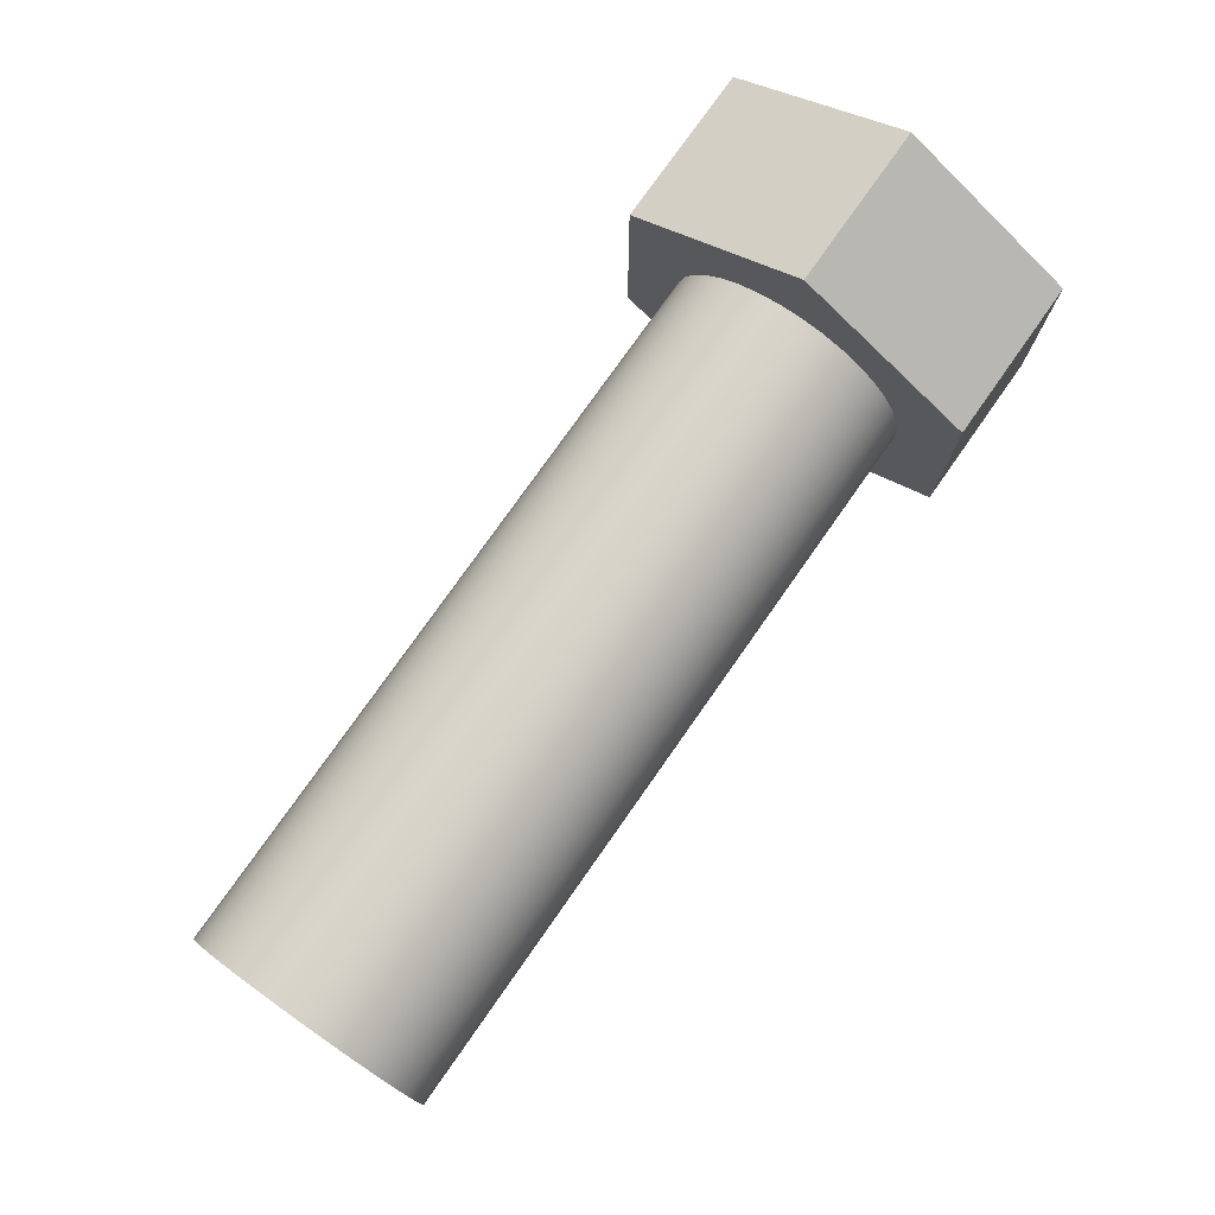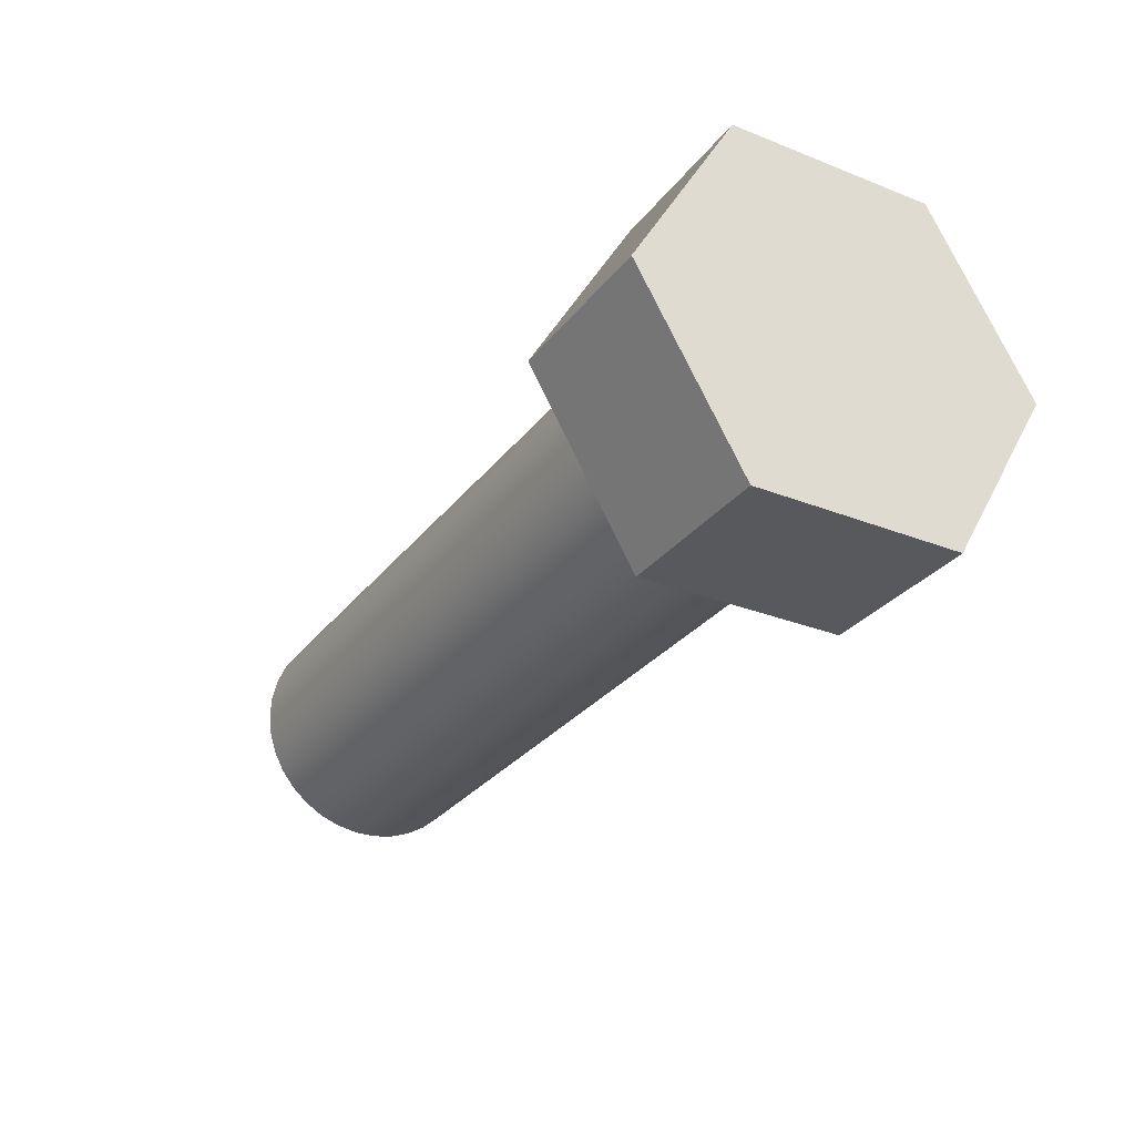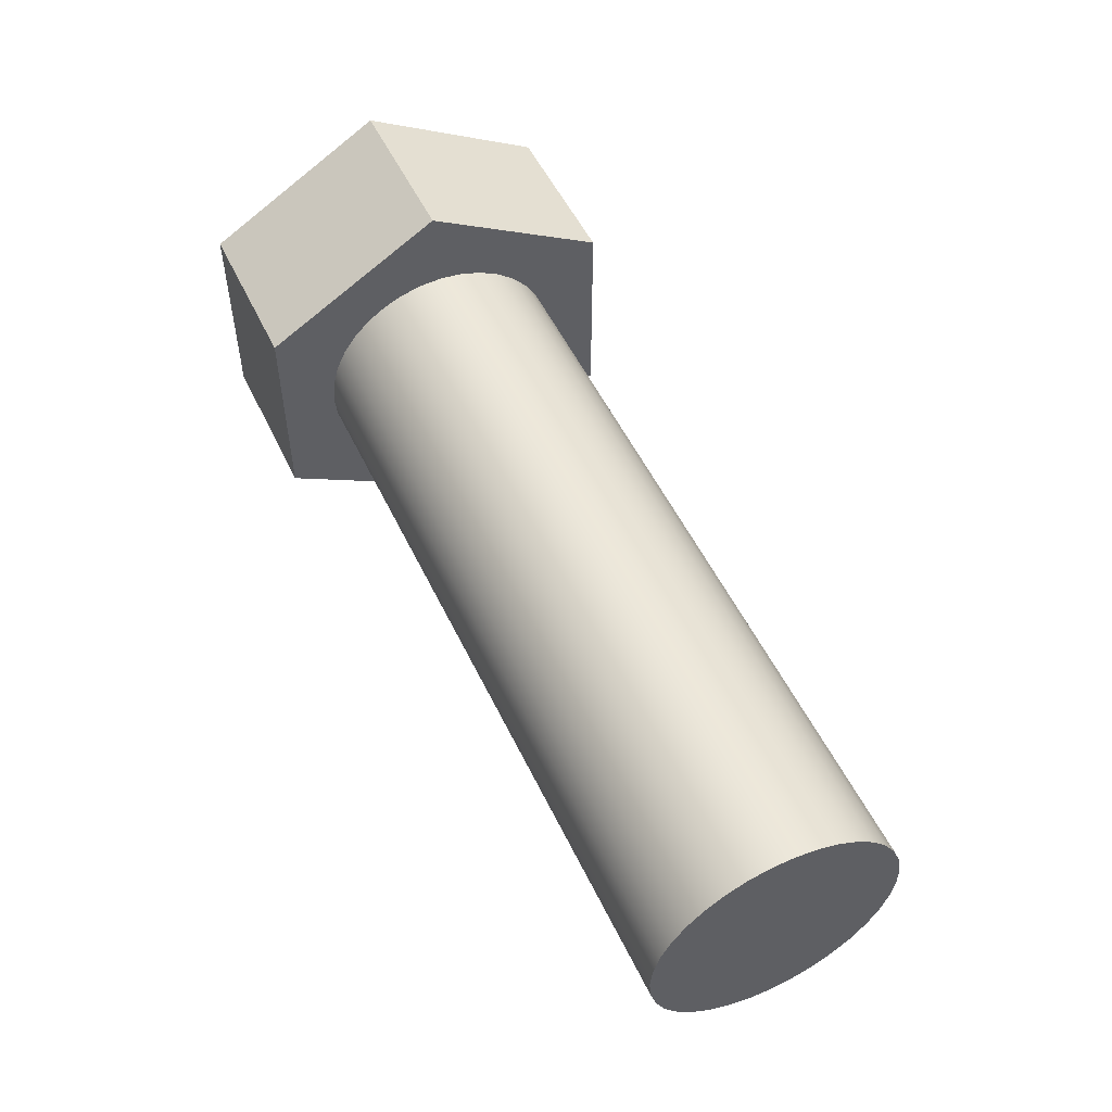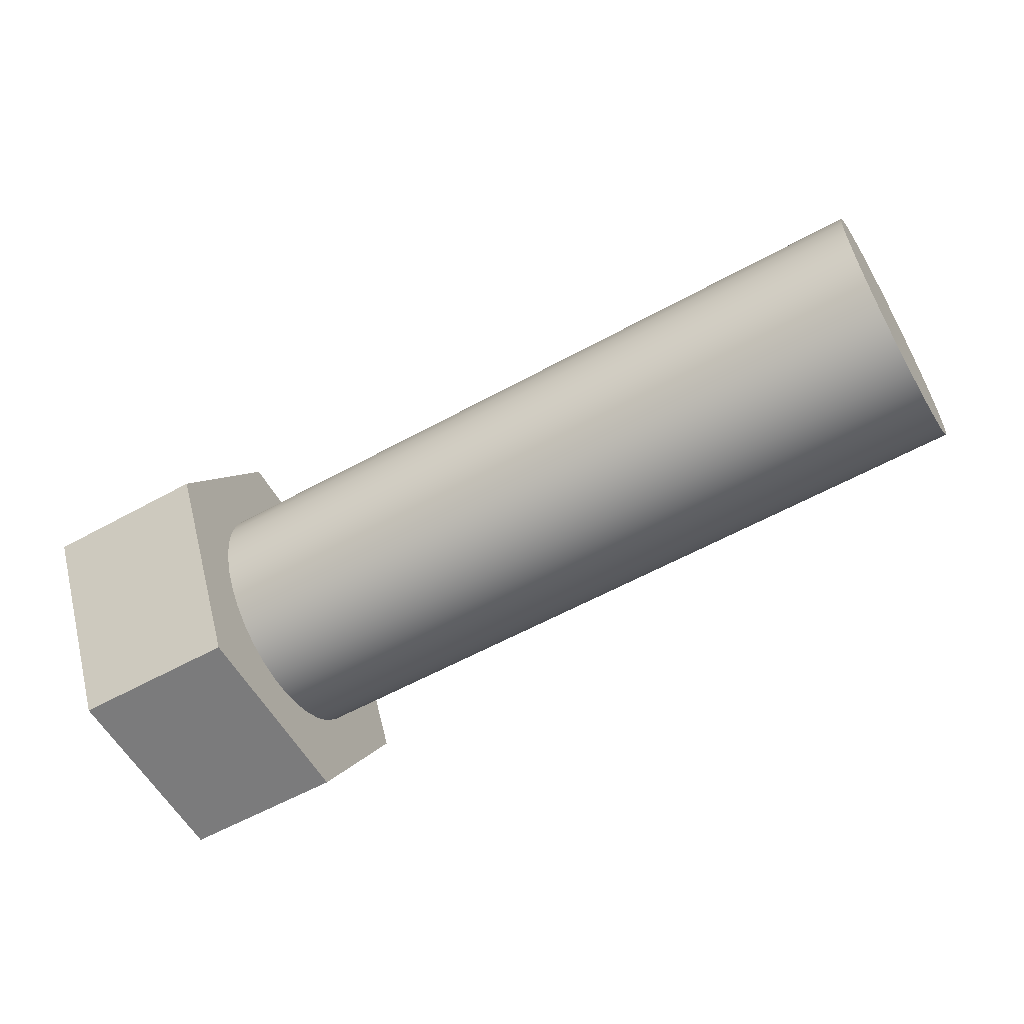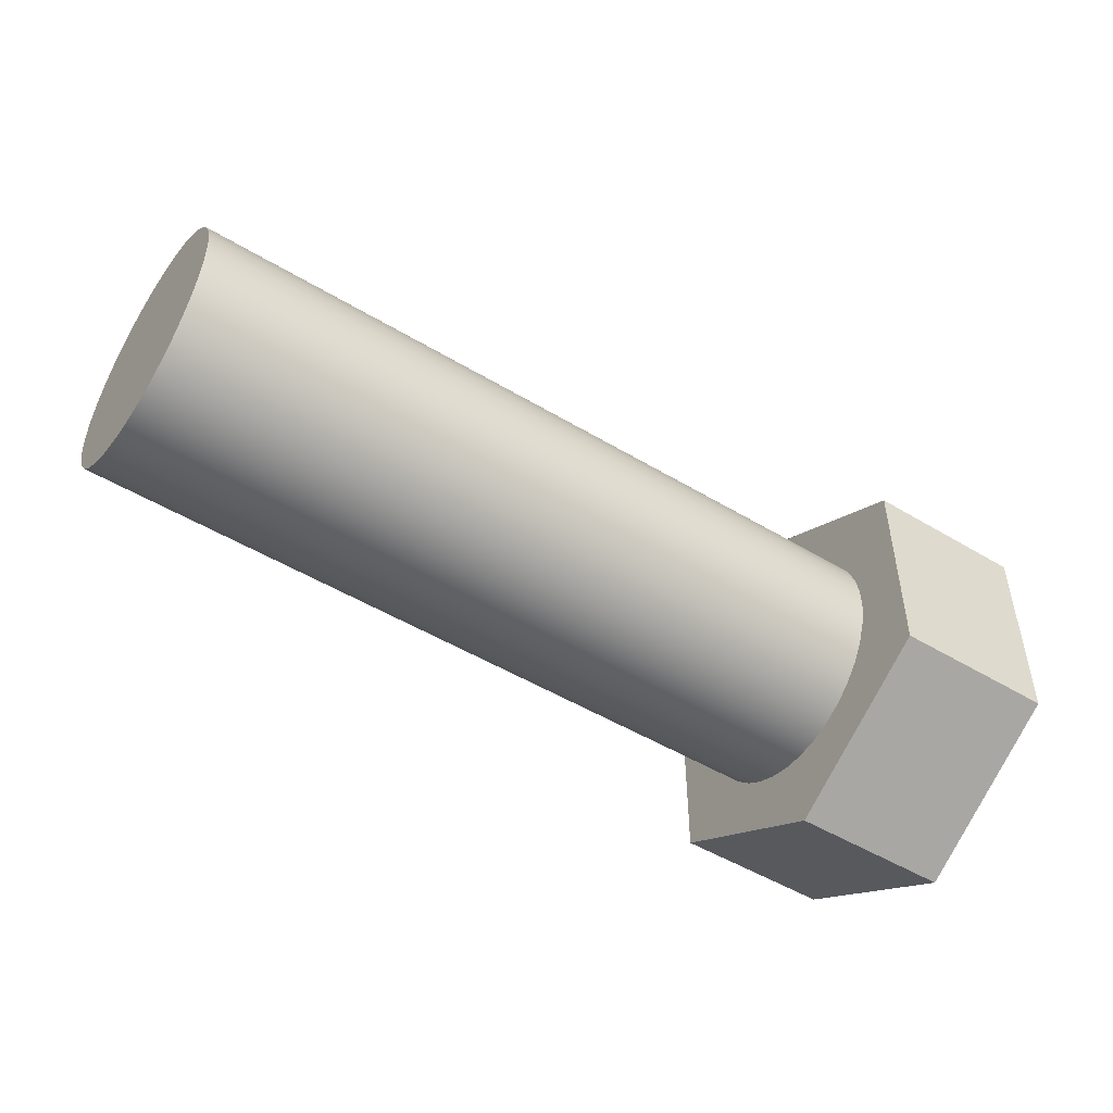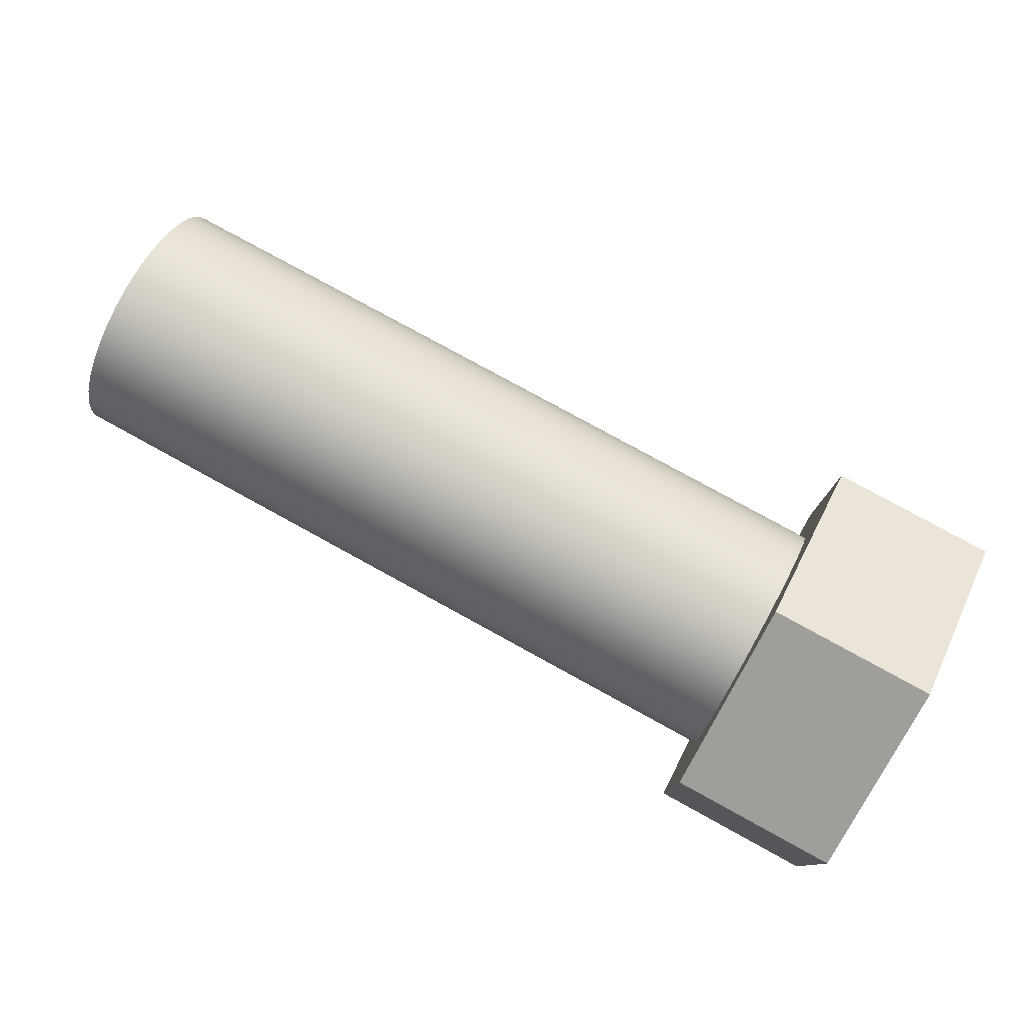
<metadata>
{"format":"obj","ext":"obj","renderer":"f3d","projection":"perspective","resolution":1024,"background":"white","views":[{"elev":76.9,"azim":125.1,"up":"+Y"},{"elev":-29.4,"azim":-120.2,"up":"+Z"},{"elev":52.6,"azim":64.9,"up":"+Y"},{"elev":-58.4,"azim":29.7,"up":"+Z"},{"elev":-49.5,"azim":146.3,"up":"+Y"},{"elev":78.6,"azim":-151.2,"up":"+Y"}]}
</metadata>
<code>
v 3.6 -7.348e-17 0.6
v 3.6 -0.1071 0.5904
v 3.6 -0.2108 0.5617
v 3.6 -0.3077 0.5151
v 3.6 -0.3948 0.4518
v 3.6 -0.4691 0.3741
v 3.6 -0.5284 0.2843
v 3.6 -0.5706 0.1854
v 3.6 -0.5946 0.08054
v 3.6 -0.5994 -0.02692
v 3.6 -0.585 -0.1335
v 3.6 -0.5517 -0.2358
v 3.6 -0.5007 -0.3305
v 3.6 -0.4337 -0.4146
v 3.6 -0.3527 -0.4854
v 3.6 -0.2603 -0.5406
v 3.6 -0.1596 -0.5784
v 3.6 -0.05378 -0.5976
v 3.6 0.05378 -0.5976
v 3.6 0.1596 -0.5784
v 3.6 0.2603 -0.5406
v 3.6 0.3527 -0.4854
v 3.6 0.4337 -0.4146
v 3.6 0.5007 -0.3305
v 3.6 0.5517 -0.2358
v 3.6 0.585 -0.1335
v 3.6 0.5994 -0.02692
v 3.6 0.5946 0.08054
v 3.6 0.5706 0.1854
v 3.6 0.5284 0.2843
v 3.6 0.4691 0.3741
v 3.6 0.3948 0.4518
v 3.6 0.3077 0.5151
v 3.6 0.2108 0.5617
v 3.6 0.1071 0.5904
v 3.6 -7.348e-17 0.6
v 3.6 0.1071 0.5904
v 3.6 0.2108 0.5617
v 3.6 0.3077 0.5151
v 3.6 0.3948 0.4518
v 3.6 0.4691 0.3741
v 3.6 0.5284 0.2843
v 3.6 0.5706 0.1854
v 3.6 0.5946 0.08054
v 3.6 0.5994 -0.02692
v 3.6 0.585 -0.1335
v 3.6 0.5517 -0.2358
v 3.6 0.5007 -0.3305
v 3.6 0.4337 -0.4146
v 3.6 0.3527 -0.4854
v 3.6 0.2603 -0.5406
v 3.6 0.1596 -0.5784
v 3.6 0.05378 -0.5976
v 3.6 -0.05378 -0.5976
v 3.6 -0.1596 -0.5784
v 3.6 -0.2603 -0.5406
v 3.6 -0.3527 -0.4854
v 3.6 -0.4337 -0.4146
v 3.6 -0.5007 -0.3305
v 3.6 -0.5517 -0.2358
v 3.6 -0.585 -0.1335
v 3.6 -0.5994 -0.02692
v 3.6 -0.5946 0.08054
v 3.6 -0.5706 0.1854
v 3.6 -0.5284 0.2843
v 3.6 -0.4691 0.3741
v 3.6 -0.3948 0.4518
v 3.6 -0.3077 0.5151
v 3.6 -0.2108 0.5617
v 3.6 -0.1071 0.5904
v 0 -7.348e-17 0.6
v 0 -0.1071 0.5904
v 0 -0.2108 0.5617
v 0 -0.3077 0.5151
v 0 -0.3948 0.4518
v 0 -0.4691 0.3741
v 0 -0.5284 0.2843
v 0 -0.5706 0.1854
v 0 -0.5946 0.08054
v 0 -0.5994 -0.02692
v 0 -0.585 -0.1335
v 0 -0.5517 -0.2358
v 0 -0.5007 -0.3305
v 0 -0.4337 -0.4146
v 0 -0.3527 -0.4854
v 0 -0.2603 -0.5406
v 0 -0.1596 -0.5784
v 0 -0.05378 -0.5976
v 0 0.05378 -0.5976
v 0 0.1596 -0.5784
v 0 0.2603 -0.5406
v 0 0.3527 -0.4854
v 0 0.4337 -0.4146
v 0 0.5007 -0.3305
v 0 0.5517 -0.2358
v 0 0.585 -0.1335
v 0 0.5994 -0.02692
v 0 0.5946 0.08054
v 0 0.5706 0.1854
v 0 0.5284 0.2843
v 0 0.4691 0.3741
v 0 0.3948 0.4518
v 0 0.3077 0.5151
v 0 0.2108 0.5617
v 0 0.1071 0.5904
v 0 -7.348e-17 0.6
v 3.6 -7.348e-17 0.6
v 0 -0.5 -0.866
v 0 -1 0
v -0.8 -1 0
v -0.8 -0.5 -0.866
v 0 0.5 0.866
v 0 1 -6.123e-17
v -0.8 1 -6.123e-17
v -0.8 0.5 0.866
v 0 0.5 -0.866
v 0 1 -6.123e-17
v 0 0.5 0.866
v 0 -0.5 0.866
v 0 -1 0
v 0 -0.5 -0.866
v 0 -7.348e-17 0.6
v 0 0.1071 0.5904
v 0 0.2108 0.5617
v 0 0.3077 0.5151
v 0 0.3948 0.4518
v 0 0.4691 0.3741
v 0 0.5284 0.2843
v 0 0.5706 0.1854
v 0 0.5946 0.08054
v 0 0.5994 -0.02692
v 0 0.585 -0.1335
v 0 0.5517 -0.2358
v 0 0.5007 -0.3305
v 0 0.4337 -0.4146
v 0 0.3527 -0.4854
v 0 0.2603 -0.5406
v 0 0.1596 -0.5784
v 0 0.05378 -0.5976
v 0 -0.05378 -0.5976
v 0 -0.1596 -0.5784
v 0 -0.2603 -0.5406
v 0 -0.3527 -0.4854
v 0 -0.4337 -0.4146
v 0 -0.5007 -0.3305
v 0 -0.5517 -0.2358
v 0 -0.585 -0.1335
v 0 -0.5994 -0.02692
v 0 -0.5946 0.08054
v 0 -0.5706 0.1854
v 0 -0.5284 0.2843
v 0 -0.4691 0.3741
v 0 -0.3948 0.4518
v 0 -0.3077 0.5151
v 0 -0.2108 0.5617
v 0 -0.1071 0.5904
v 0 1 -6.123e-17
v 0 0.5 -0.866
v -0.8 0.5 -0.866
v -0.8 1 -6.123e-17
v 0 -1 0
v 0 -0.5 0.866
v -0.8 -0.5 0.866
v -0.8 -1 0
v -0.8 1 -6.123e-17
v -0.8 0.5 -0.866
v -0.8 -0.5 -0.866
v -0.8 -1 0
v -0.8 -0.5 0.866
v -0.8 0.5 0.866
v 0 -0.5 0.866
v 0 0.5 0.866
v -0.8 0.5 0.866
v -0.8 -0.5 0.866
v 0 0.5 -0.866
v 0 -0.5 -0.866
v -0.8 -0.5 -0.866
v -0.8 0.5 -0.866
f 2 18 1
f 1 18 19
f 1 19 35
f 35 19 20
f 35 20 34
f 34 20 21
f 34 21 33
f 33 21 22
f 33 22 32
f 32 22 23
f 32 23 31
f 31 23 24
f 31 24 30
f 30 24 25
f 30 25 29
f 29 25 26
f 29 26 28
f 28 26 27
f 18 2 17
f 17 2 3
f 17 3 16
f 16 3 4
f 16 4 15
f 15 4 5
f 15 5 14
f 14 5 6
f 14 6 13
f 13 6 7
f 13 7 12
f 12 7 8
f 12 8 11
f 11 8 9
f 11 9 10
f 37 105 36
f 36 105 106
f 107 71 70
f 70 71 72
f 70 72 69
f 69 72 73
f 69 73 68
f 68 73 74
f 68 74 67
f 67 74 75
f 67 75 66
f 66 75 76
f 66 76 65
f 65 76 77
f 65 77 64
f 64 77 78
f 64 78 63
f 63 78 79
f 63 79 62
f 62 79 80
f 62 80 61
f 61 80 81
f 61 81 60
f 60 81 82
f 60 82 59
f 59 82 83
f 59 83 58
f 58 83 84
f 58 84 57
f 57 84 85
f 57 85 56
f 56 85 86
f 56 86 55
f 55 86 87
f 55 87 54
f 54 87 88
f 54 88 53
f 53 88 89
f 53 89 52
f 52 89 90
f 52 90 51
f 51 90 91
f 51 91 50
f 50 91 92
f 50 92 49
f 49 92 93
f 49 93 48
f 48 93 94
f 48 94 47
f 47 94 95
f 47 95 46
f 46 95 96
f 46 96 45
f 45 96 97
f 45 97 44
f 44 97 98
f 44 98 43
f 43 98 99
f 43 99 42
f 42 99 100
f 42 100 41
f 41 100 101
f 41 101 40
f 40 101 102
f 40 102 39
f 39 102 103
f 39 103 38
f 38 103 104
f 38 104 37
f 37 104 105
f 108 109 111
f 111 109 110
f 112 113 115
f 115 113 114
f 117 134 116
f 116 134 135
f 116 135 136
f 118 128 117
f 117 128 129
f 117 129 130
f 119 122 118
f 118 122 123
f 118 123 124
f 120 151 119
f 119 151 152
f 119 152 153
f 121 145 120
f 120 145 146
f 120 146 147
f 116 139 121
f 121 139 140
f 121 140 141
f 124 125 118
f 118 125 126
f 118 126 127
f 127 128 118
f 130 131 117
f 117 131 132
f 117 132 133
f 133 134 117
f 136 137 116
f 116 137 138
f 116 138 139
f 141 142 121
f 121 142 143
f 121 143 144
f 144 145 121
f 147 148 120
f 120 148 149
f 120 149 150
f 150 151 120
f 153 154 119
f 119 154 155
f 119 155 156
f 156 122 119
f 157 158 160
f 160 158 159
f 161 162 164
f 164 162 163
f 166 168 165
f 165 168 169
f 165 169 170
f 166 167 168
f 171 172 174
f 174 172 173
f 175 176 178
f 178 176 177

</code>
